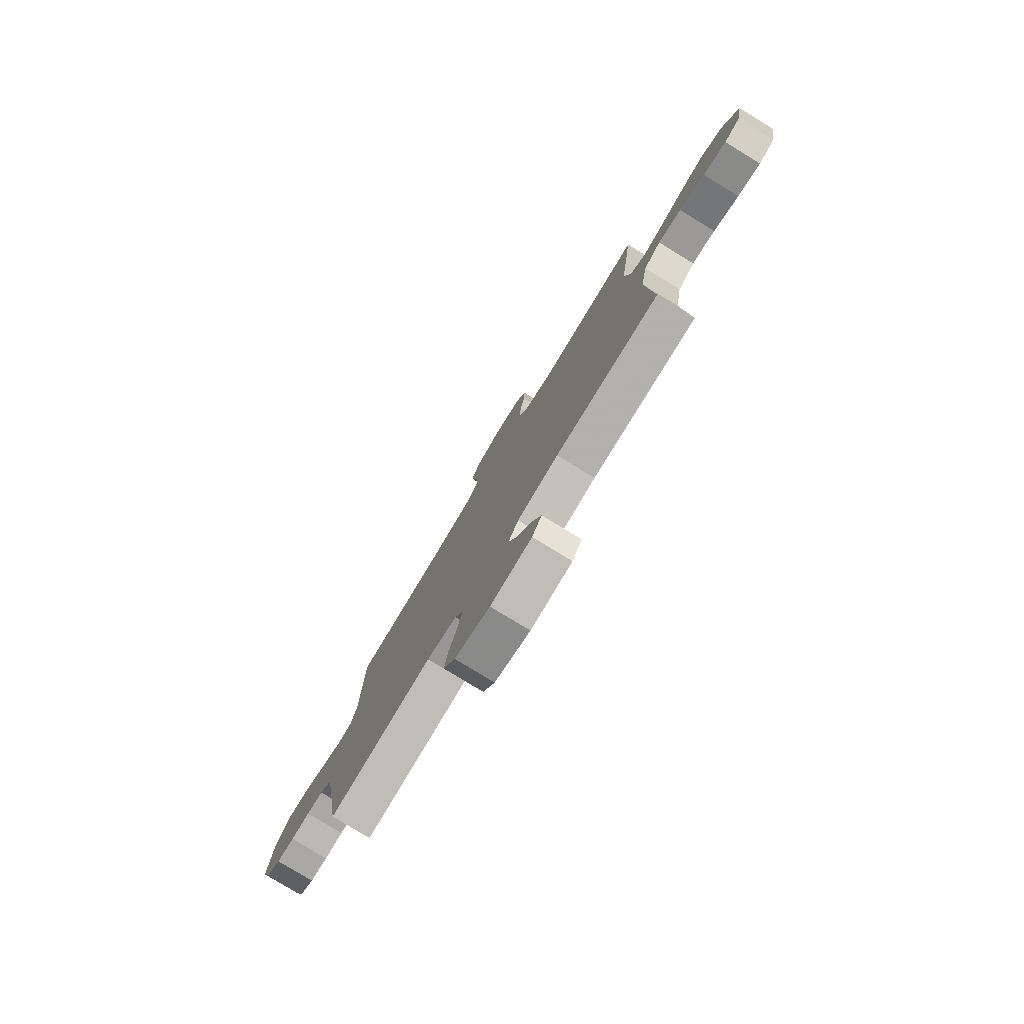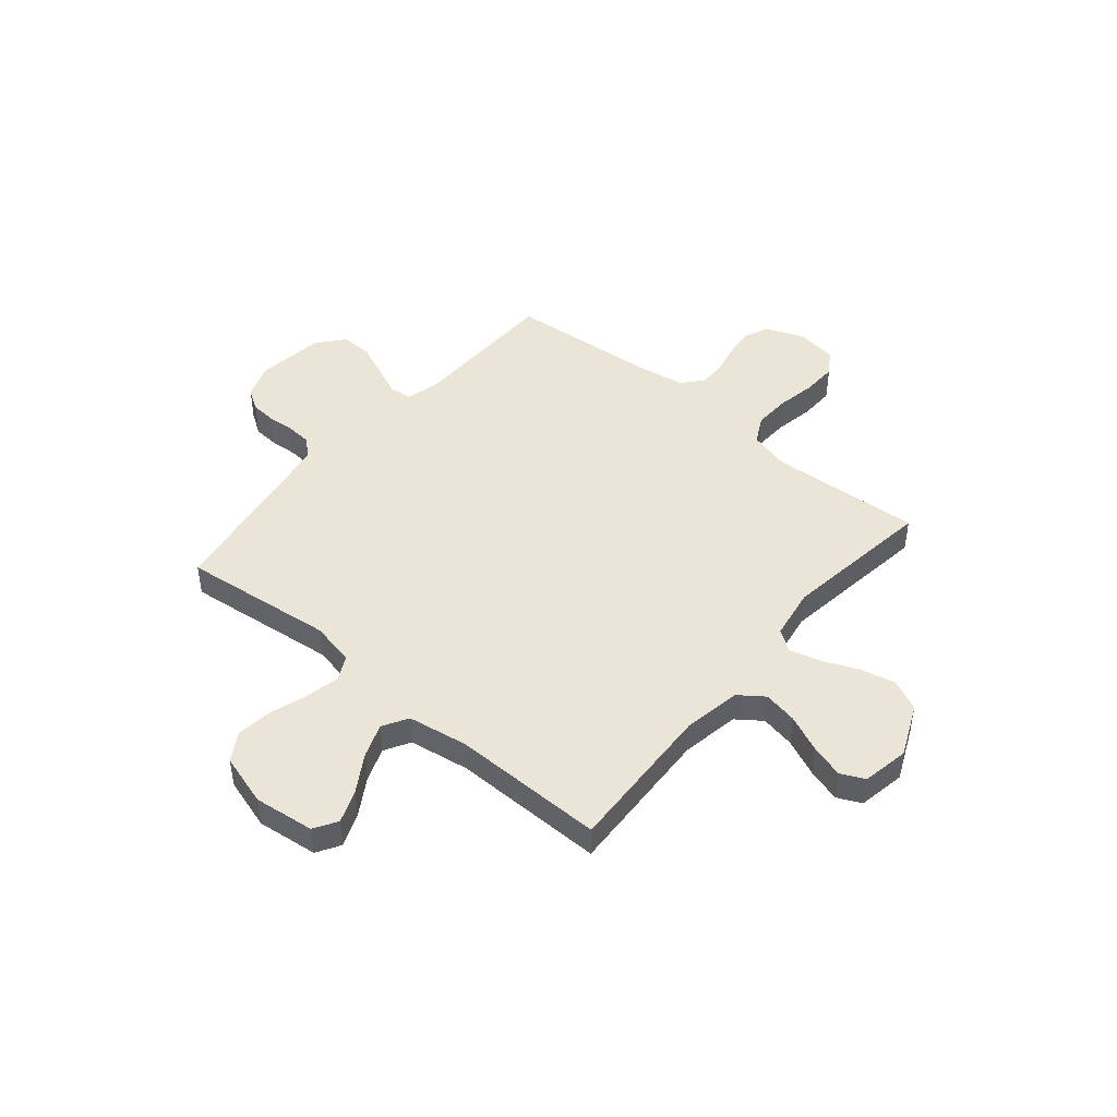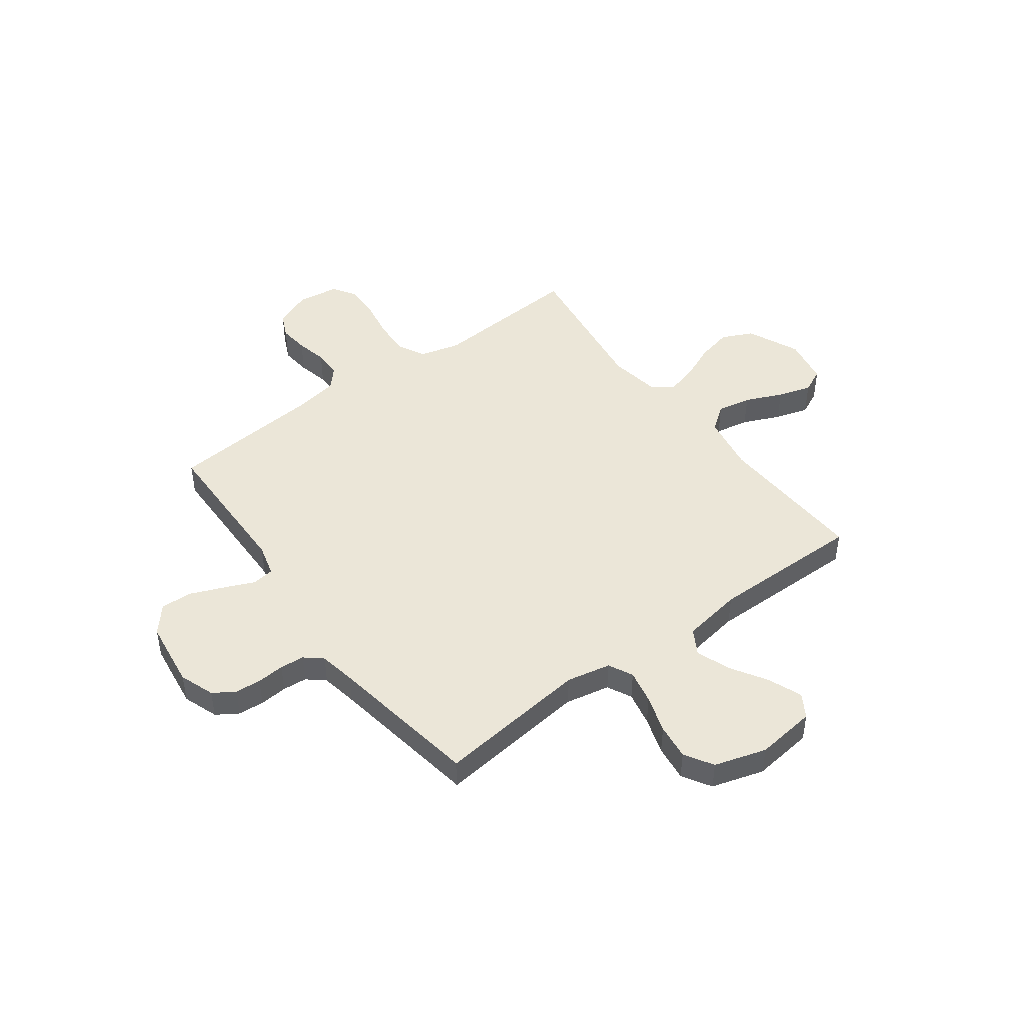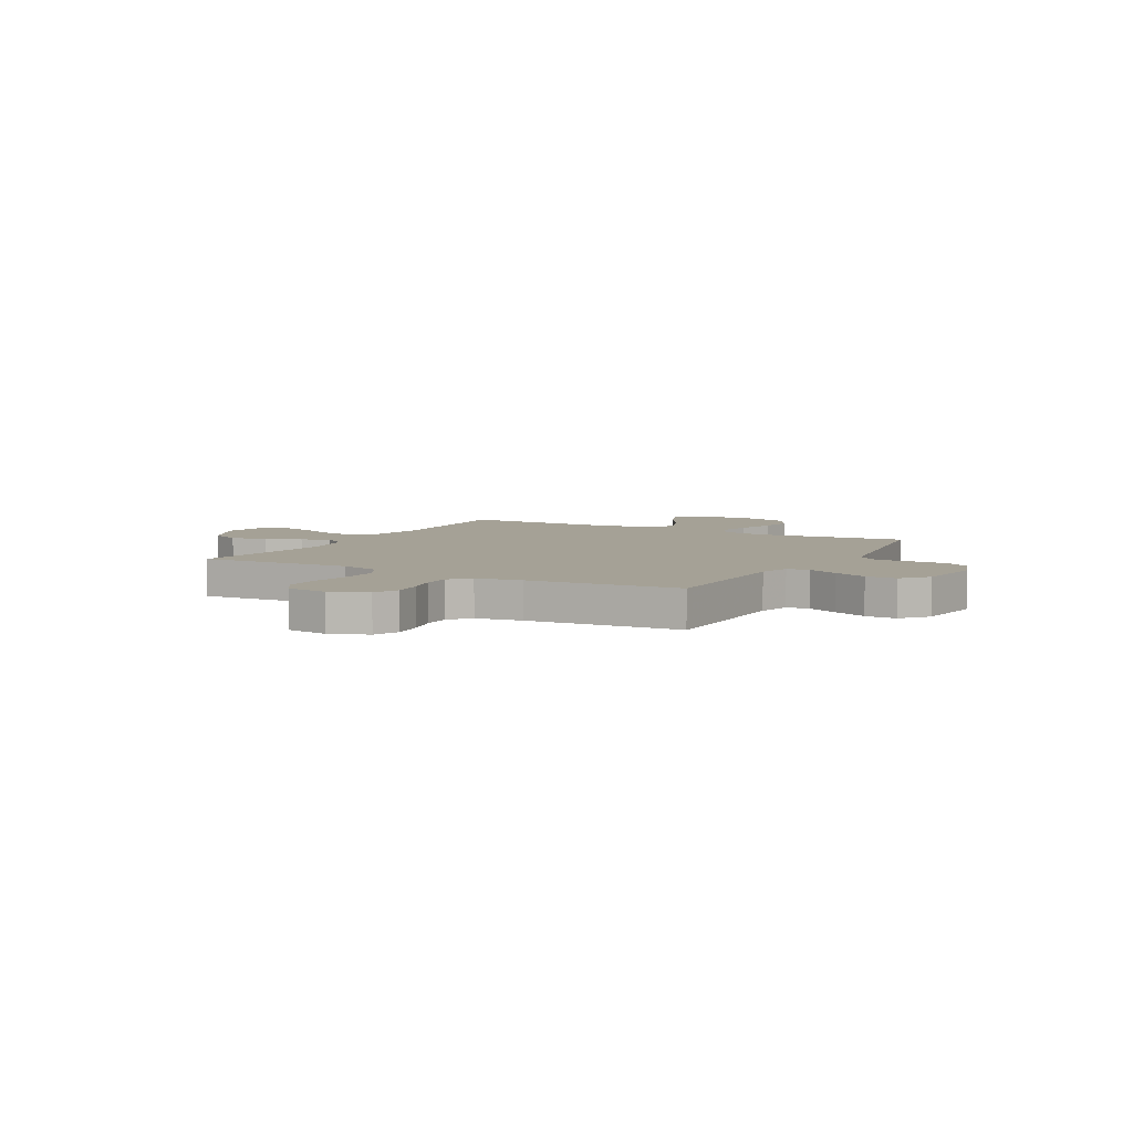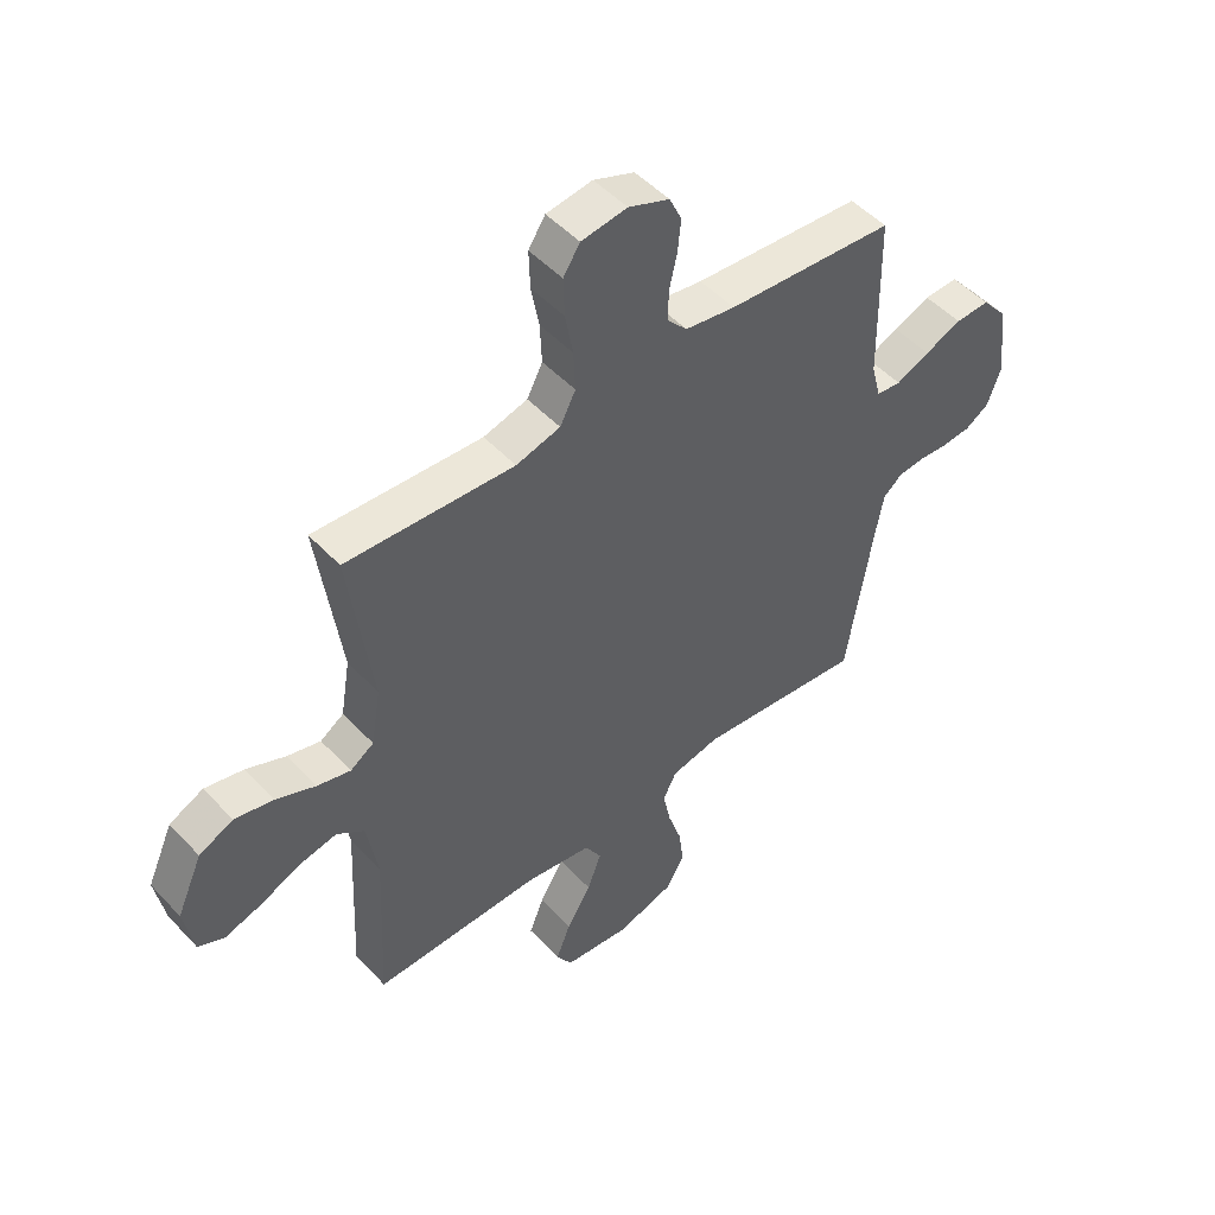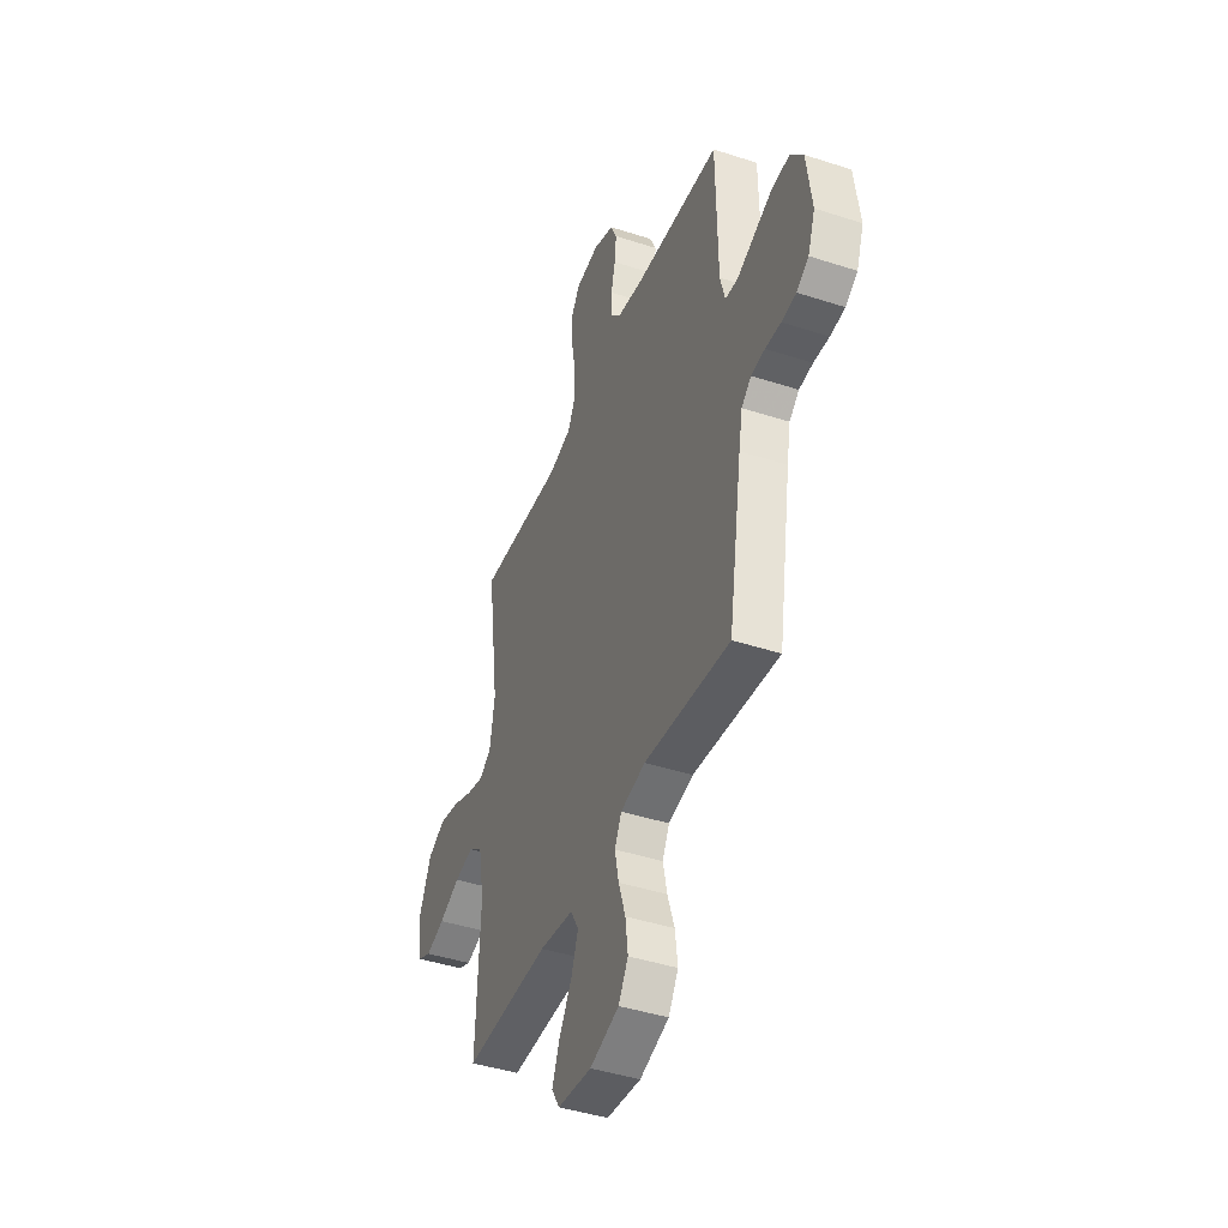
<metadata>
{"format":"obj","ext":"obj","renderer":"f3d","projection":"perspective","resolution":1024,"background":"white","views":[{"elev":-79.4,"azim":-121.4,"up":"+Z"},{"elev":45.9,"azim":-140.0,"up":"+Y"},{"elev":46.4,"azim":143.4,"up":"+Y"},{"elev":6.0,"azim":28.9,"up":"+Y"},{"elev":49.7,"azim":-41.0,"up":"+Z"},{"elev":-43.2,"azim":68.9,"up":"+Z"}]}
</metadata>
<code>
v 0.5 0.07 -0.5
v 0.2 0.07 -0.466
v 0.113 0.07 -0.484
v 0.089 0.07 -0.532
v 0.103 0.07 -0.599
v 0.127 0.07 -0.673
v 0.136 0.07 -0.744
v 0.102 0.07 -0.8
v 0 0.07 -0.831
v -0.119 0.07 -0.817
v -0.147 0.07 -0.771
v -0.121 0.07 -0.705
v -0.077 0.07 -0.633
v -0.052 0.07 -0.566
v -0.081 0.07 -0.516
v -0.2 0.07 -0.497
v -0.5 0.07 -0.5
v -0.486 0.07 -0.2
v -0.506 0.07 -0.086
v -0.555 0.07 -0.05
v -0.622 0.07 -0.063
v -0.695 0.07 -0.095
v -0.761 0.07 -0.115
v -0.808 0.07 -0.093
v -0.825 0.07 0
v -0.779 0.07 0.103
v -0.718 0.07 0.132
v -0.648 0.07 0.116
v -0.578 0.07 0.086
v -0.518 0.07 0.07
v -0.476 0.07 0.098
v -0.459 0.07 0.2
v -0.5 0.07 0.5
v -0.2 0.07 0.481
v -0.121 0.07 0.502
v -0.093 0.07 0.556
v -0.096 0.07 0.628
v -0.11 0.07 0.705
v -0.112 0.07 0.774
v -0.082 0.07 0.82
v 0 0.07 0.831
v 0.073 0.07 0.802
v 0.095 0.07 0.754
v 0.089 0.07 0.695
v 0.075 0.07 0.634
v 0.075 0.07 0.579
v 0.11 0.07 0.54
v 0.2 0.07 0.525
v 0.5 0.07 0.5
v 0.505 0.07 0.2
v 0.522 0.07 0.136
v 0.566 0.07 0.131
v 0.626 0.07 0.157
v 0.692 0.07 0.184
v 0.753 0.07 0.186
v 0.797 0.07 0.134
v 0.815 0.07 0
v 0.79 0.07 -0.069
v 0.748 0.07 -0.096
v 0.697 0.07 -0.1
v 0.643 0.07 -0.096
v 0.595 0.07 -0.1
v 0.561 0.07 -0.129
v 0.548 0.07 -0.2
v 0.5 0 -0.5
v 0.2 0 -0.466
v 0.113 0 -0.484
v 0.089 0 -0.532
v 0.103 0 -0.599
v 0.127 0 -0.673
v 0.136 0 -0.744
v 0.102 0 -0.8
v 0 0 -0.831
v -0.119 0 -0.817
v -0.147 0 -0.771
v -0.121 0 -0.705
v -0.077 0 -0.633
v -0.052 0 -0.566
v -0.081 0 -0.516
v -0.2 0 -0.497
v -0.5 0 -0.5
v -0.486 0 -0.2
v -0.506 0 -0.086
v -0.555 0 -0.05
v -0.622 0 -0.063
v -0.695 0 -0.095
v -0.761 0 -0.115
v -0.808 0 -0.093
v -0.825 0 0
v -0.779 0 0.103
v -0.718 0 0.132
v -0.648 0 0.116
v -0.578 0 0.086
v -0.518 0 0.07
v -0.476 0 0.098
v -0.459 0 0.2
v -0.5 0 0.5
v -0.2 0 0.481
v -0.121 0 0.502
v -0.093 0 0.556
v -0.096 0 0.628
v -0.11 0 0.705
v -0.112 0 0.774
v -0.082 0 0.82
v 0 0 0.831
v 0.073 0 0.802
v 0.095 0 0.754
v 0.089 0 0.695
v 0.075 0 0.634
v 0.075 0 0.579
v 0.11 0 0.54
v 0.2 0 0.525
v 0.5 0 0.5
v 0.505 0 0.2
v 0.522 0 0.136
v 0.566 0 0.131
v 0.626 0 0.157
v 0.692 0 0.184
v 0.753 0 0.186
v 0.797 0 0.134
v 0.815 0 0
v 0.79 0 -0.069
v 0.748 0 -0.096
v 0.697 0 -0.1
v 0.643 0 -0.096
v 0.595 0 -0.1
v 0.561 0 -0.129
v 0.548 0 -0.2
f 58 59 60 61
f 58 61 62
f 57 58 62
f 56 57 62
f 55 56 62 63
f 52 53 54 55
f 48 49 50
f 47 48 50 51
f 42 43 44 45
f 42 45 46
f 41 42 46
f 40 41 46
f 37 38 39 40
f 36 37 40 46
f 35 36 46 47
f 32 33 34
f 31 32 34 35
f 26 27 28 29
f 26 29 30
f 25 26 30
f 24 25 30
f 21 22 23 24
f 20 21 24 30
f 19 20 30 31
f 16 17 18
f 15 16 18 19
f 10 11 12 13
f 10 13 14
f 9 10 14
f 8 9 14
f 5 6 7 8
f 4 5 8 14
f 3 4 14 15
f 64 1 2
f 63 64 2 3
f 52 55 63 3
f 31 35 47 51
f 19 31 51 52
f 3 15 19 52
f 125 124 123 122
f 126 125 122
f 126 122 121
f 126 121 120
f 127 126 120 119
f 119 118 117 116
f 114 113 112
f 115 114 112 111
f 109 108 107 106
f 110 109 106
f 110 106 105
f 110 105 104
f 104 103 102 101
f 110 104 101 100
f 111 110 100 99
f 98 97 96
f 99 98 96 95
f 93 92 91 90
f 94 93 90
f 94 90 89
f 94 89 88
f 88 87 86 85
f 94 88 85 84
f 95 94 84 83
f 82 81 80
f 83 82 80 79
f 77 76 75 74
f 78 77 74
f 78 74 73
f 78 73 72
f 72 71 70 69
f 78 72 69 68
f 79 78 68 67
f 66 65 128
f 67 66 128 127
f 67 127 119 116
f 115 111 99 95
f 116 115 95 83
f 116 83 79 67
f 1 65 66 2
f 2 66 67 3
f 3 67 68 4
f 4 68 69 5
f 5 69 70 6
f 6 70 71 7
f 7 71 72 8
f 8 72 73 9
f 9 73 74 10
f 10 74 75 11
f 11 75 76 12
f 12 76 77 13
f 13 77 78 14
f 14 78 79 15
f 15 79 80 16
f 16 80 81 17
f 17 81 82 18
f 18 82 83 19
f 19 83 84 20
f 20 84 85 21
f 21 85 86 22
f 22 86 87 23
f 23 87 88 24
f 24 88 89 25
f 25 89 90 26
f 26 90 91 27
f 27 91 92 28
f 28 92 93 29
f 29 93 94 30
f 30 94 95 31
f 31 95 96 32
f 32 96 97 33
f 33 97 98 34
f 34 98 99 35
f 35 99 100 36
f 36 100 101 37
f 37 101 102 38
f 38 102 103 39
f 39 103 104 40
f 40 104 105 41
f 41 105 106 42
f 42 106 107 43
f 43 107 108 44
f 44 108 109 45
f 45 109 110 46
f 46 110 111 47
f 47 111 112 48
f 48 112 113 49
f 49 113 114 50
f 50 114 115 51
f 51 115 116 52
f 52 116 117 53
f 53 117 118 54
f 54 118 119 55
f 55 119 120 56
f 56 120 121 57
f 57 121 122 58
f 58 122 123 59
f 59 123 124 60
f 60 124 125 61
f 61 125 126 62
f 62 126 127 63
f 63 127 128 64
f 64 128 65 1

</code>
